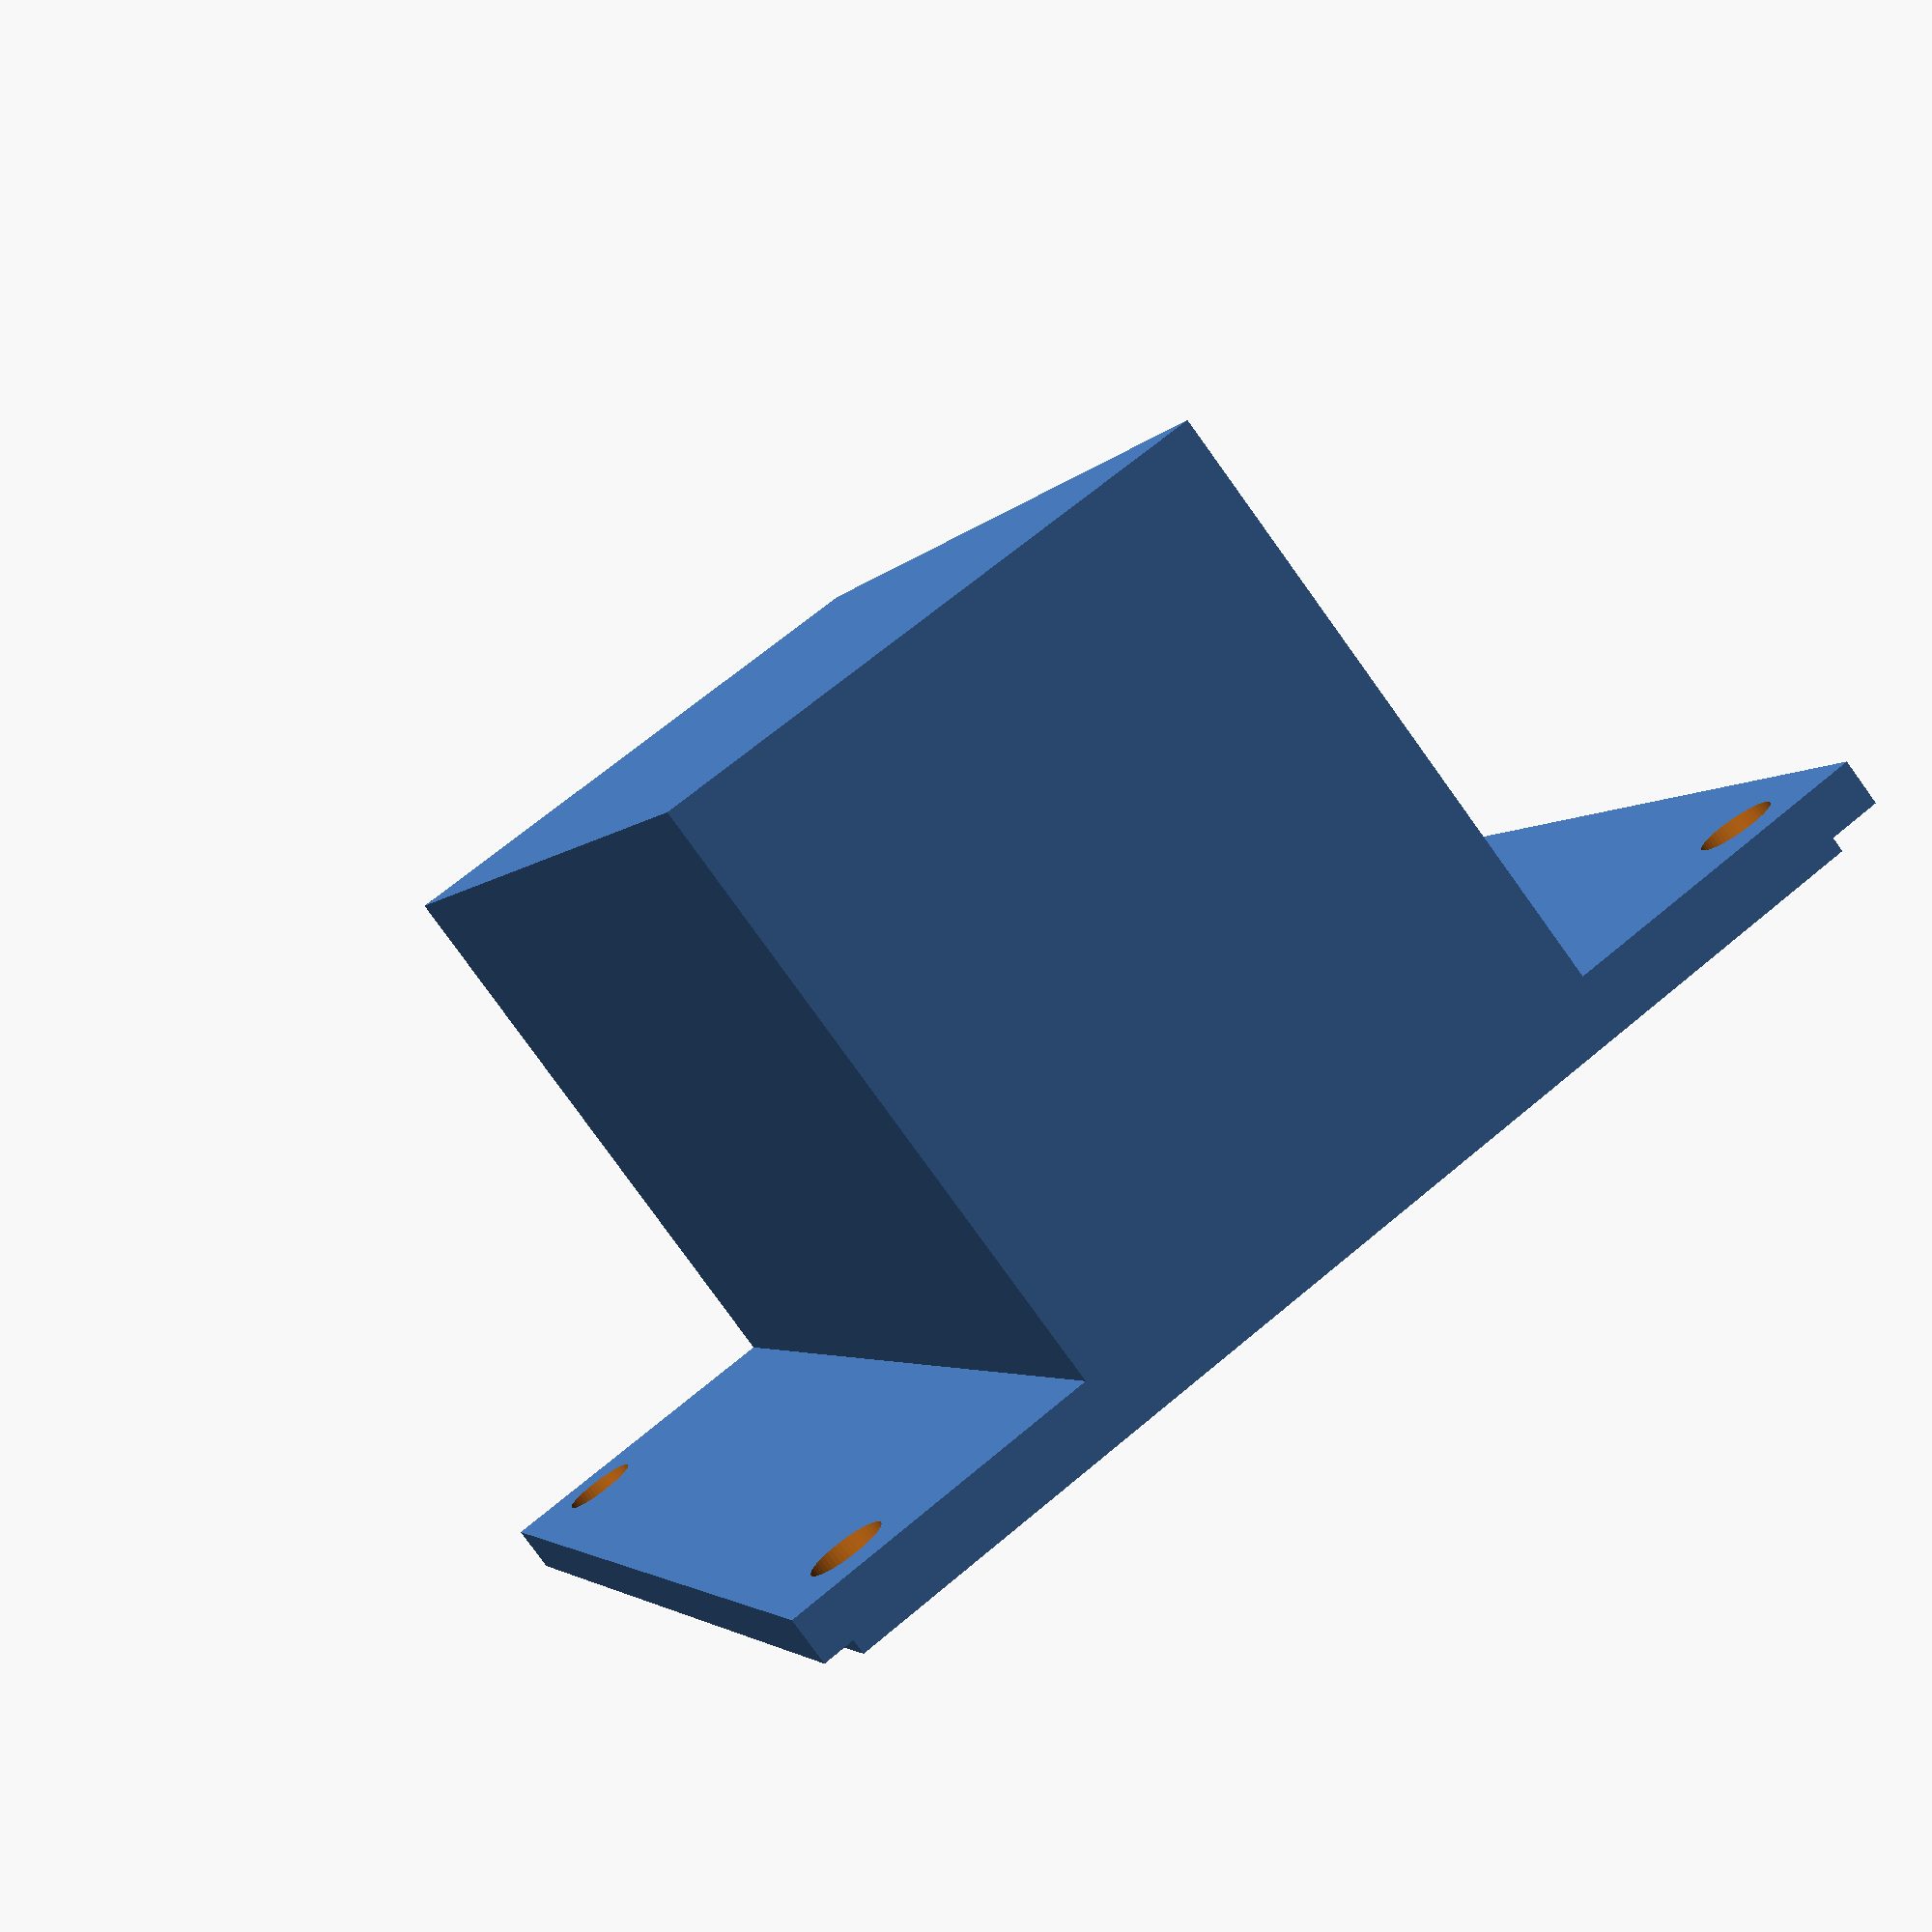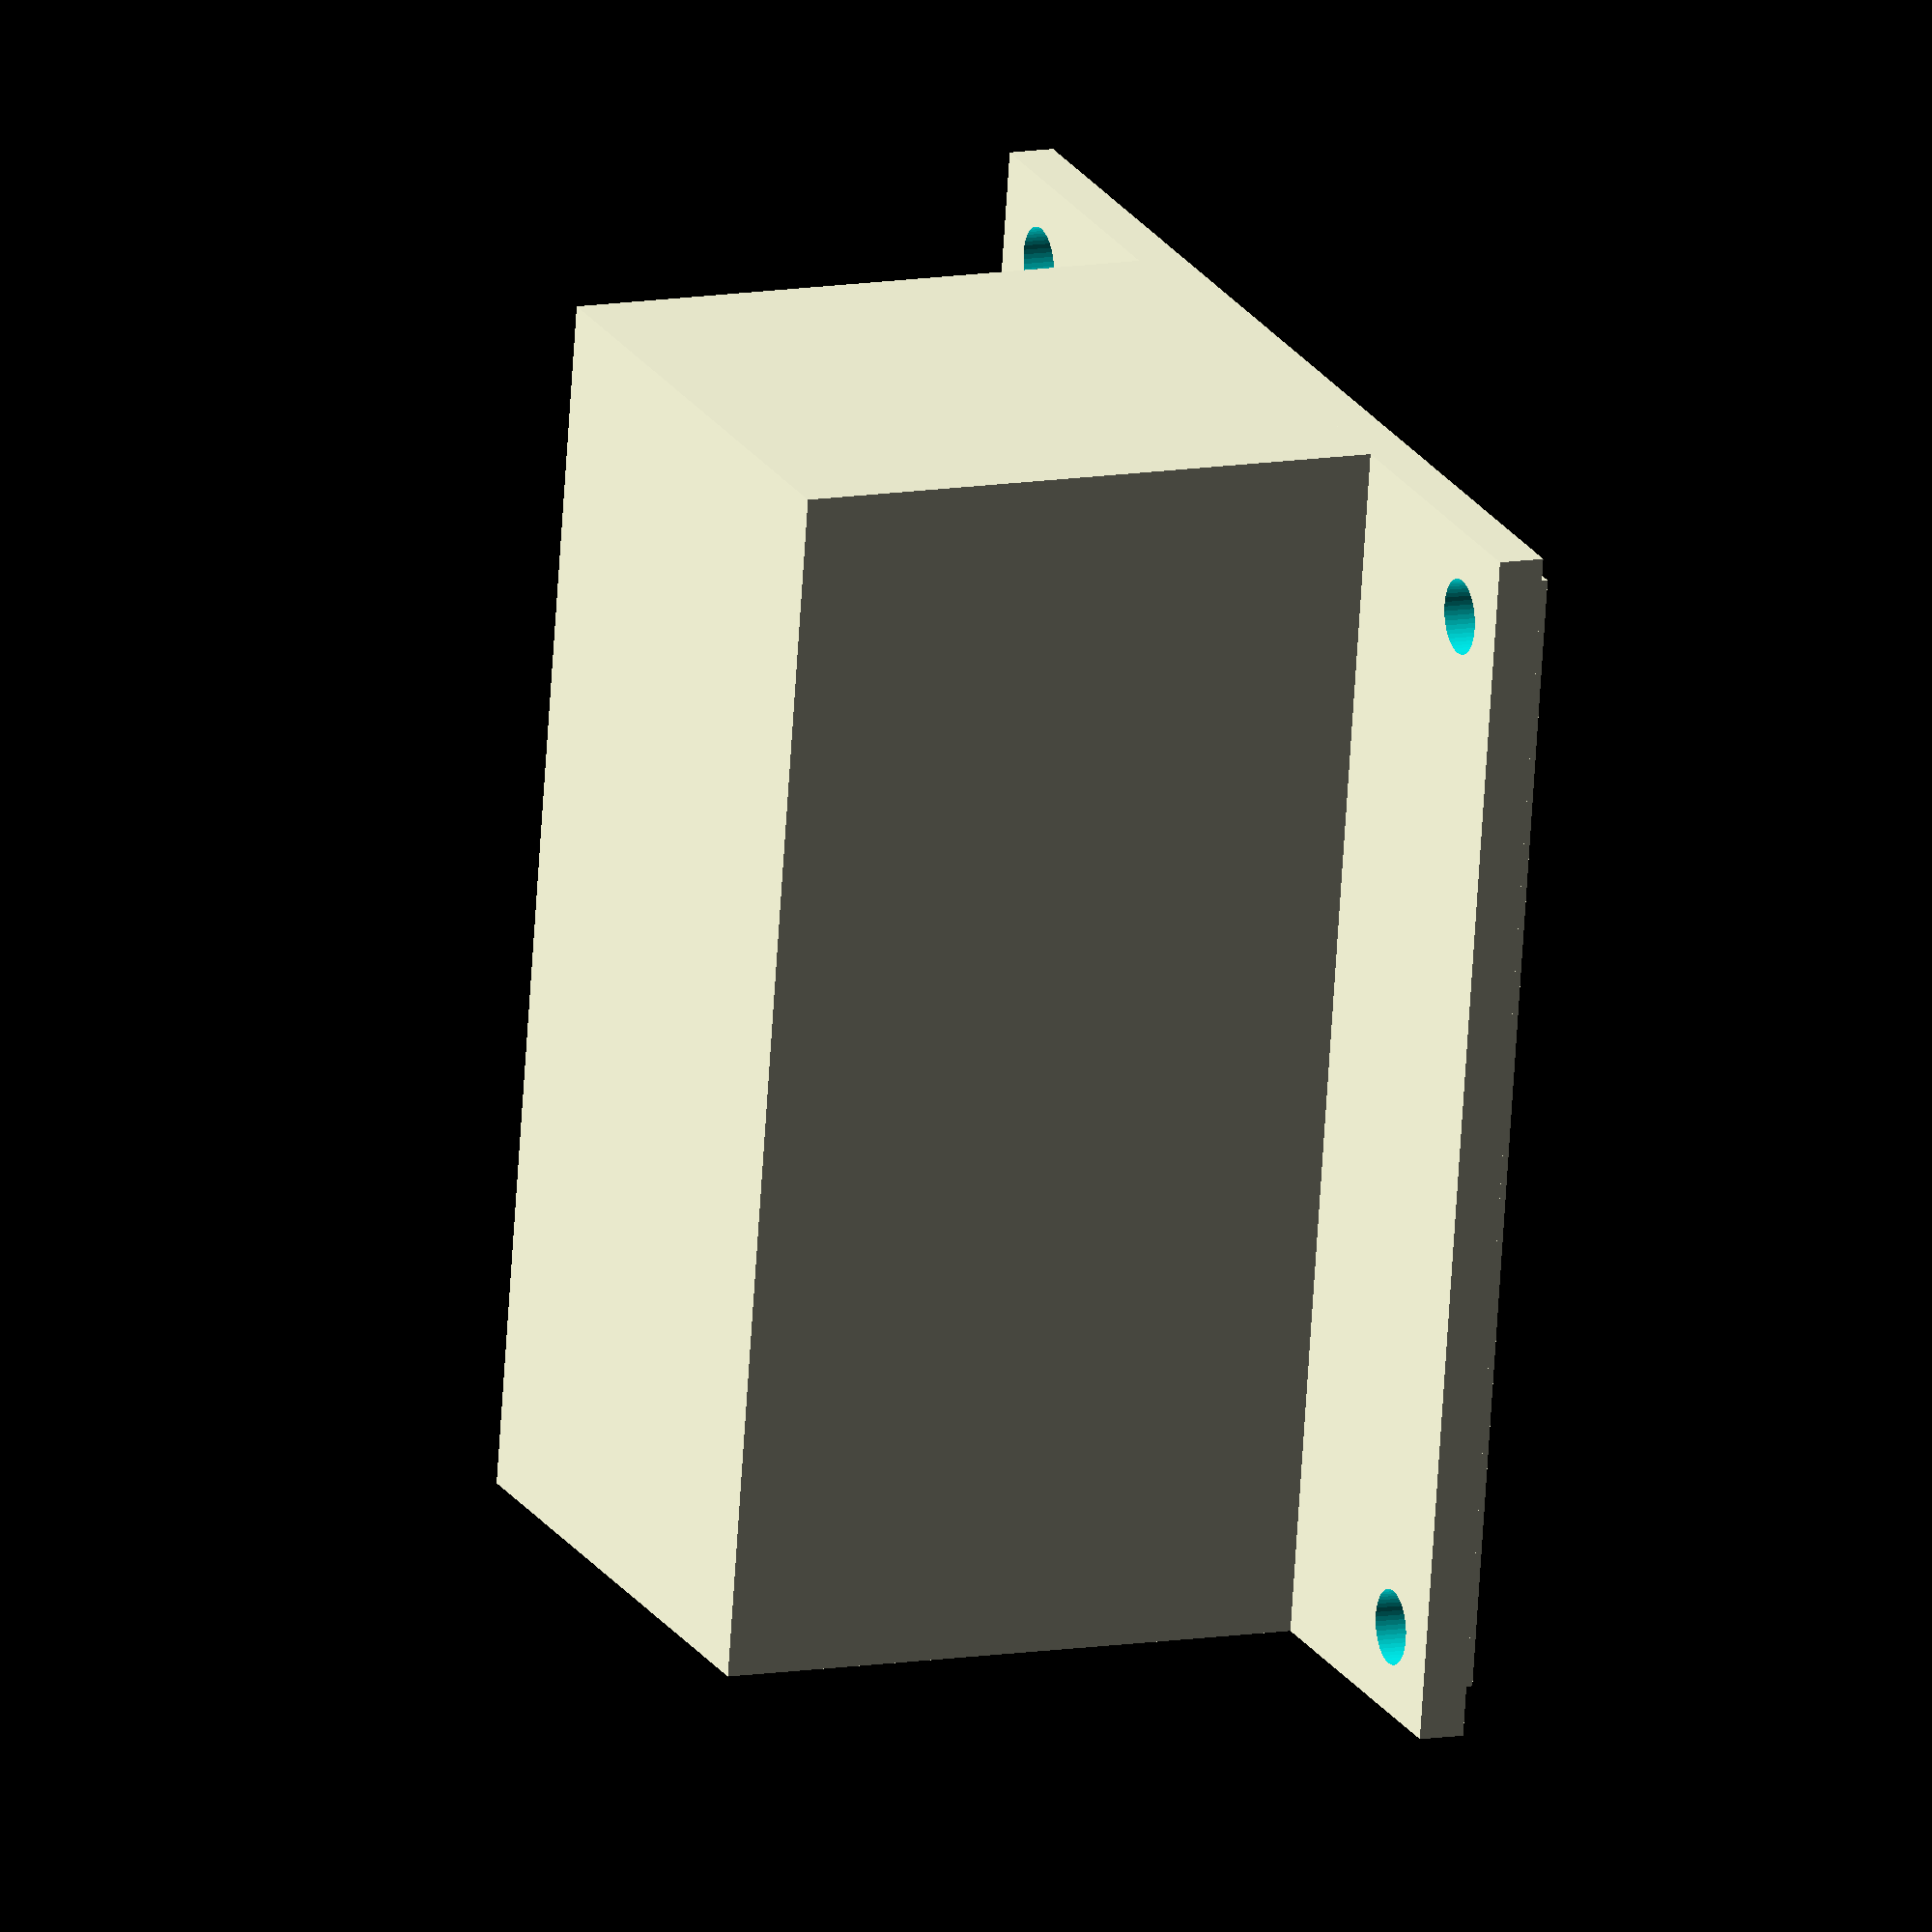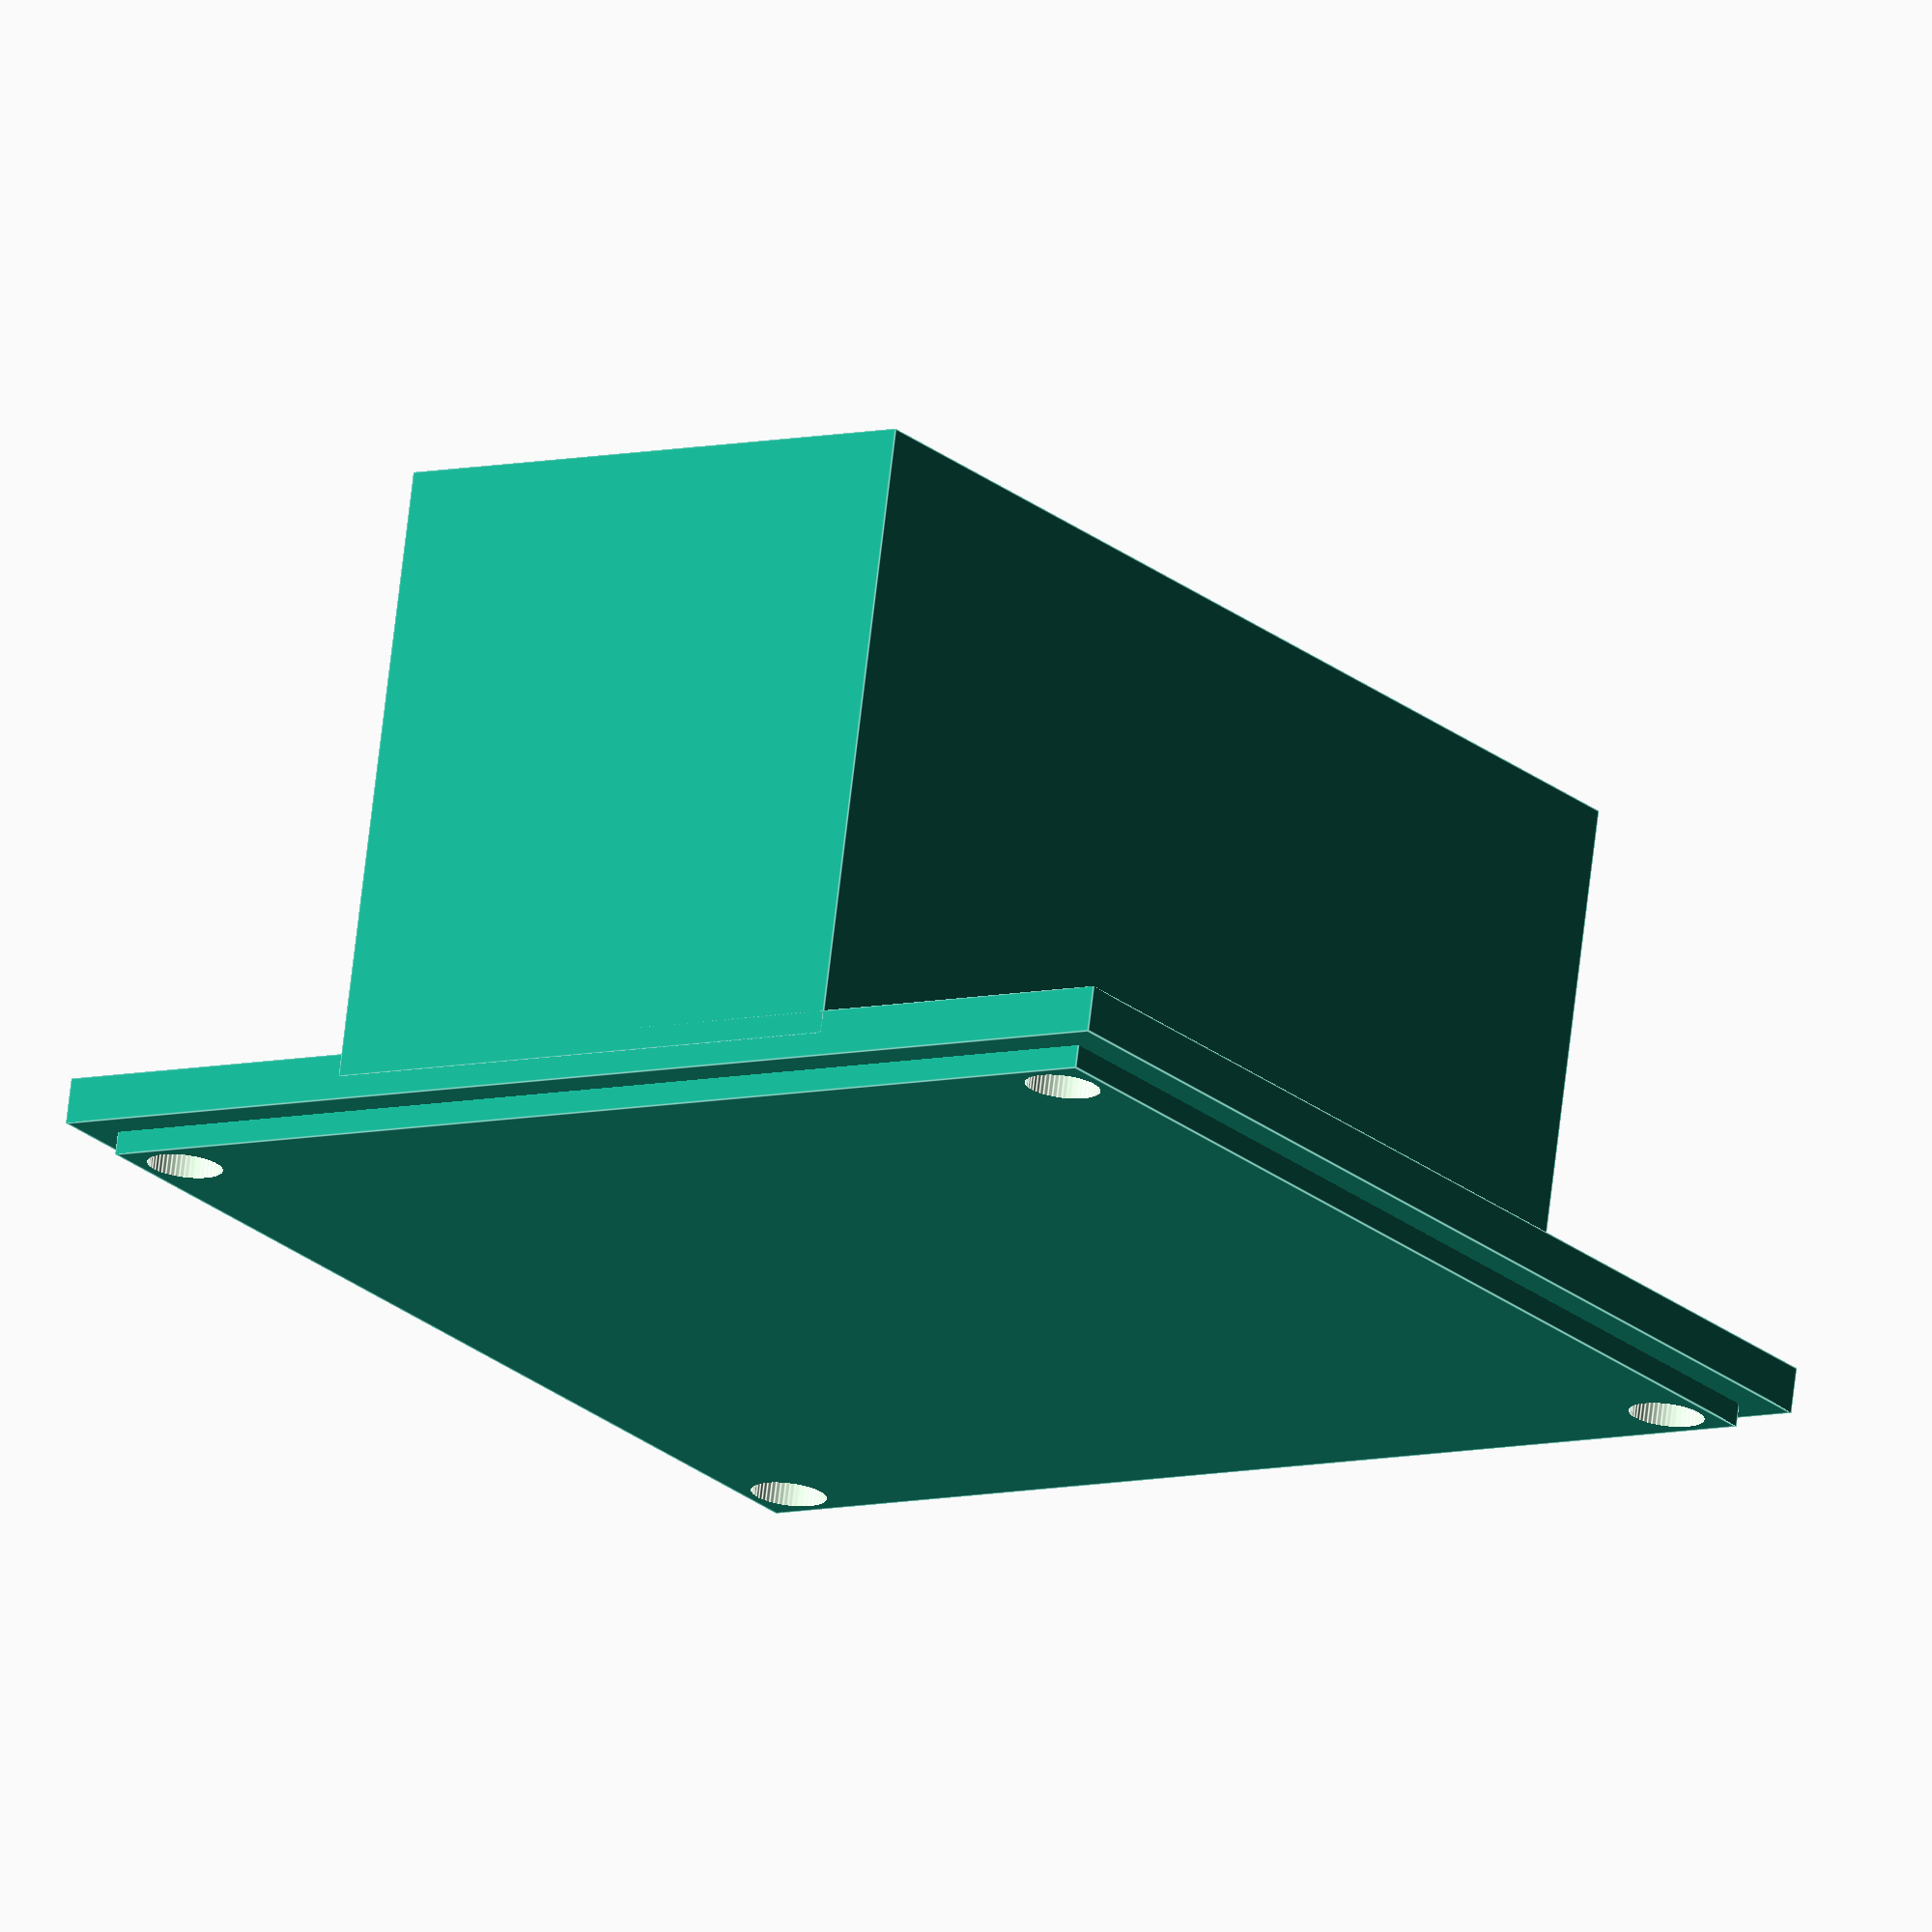
<openscad>
$fn = $preview ? 50 : 90;

!translate([0, 40, 0]) Back();
//PIRScrewMount();

Case();
translate([0, -35 + 2.5, 0]) PIRMount();

module PIRScrewMount() {
  difference() {
        cube([14, 2, 5], true);
        translate([0, 1, 0]) 
            rotate([90, 0, 0]) 
                translate([0, 0, -1]) cylinder(d = 2.5, h = 6);
    }   
}

module Back() {
    difference() {
        translate([0, 0, 0]){
            cube([53, 2, 53], true);
            translate([0, -1, 0]) cube([49.8, 2, 49.8], true);
        }
        translate([0, 10, 0]) ScrewsGuide(true);
    }  
    translate([0, 13.5, 0]) cube([53, 27, 25], true);
}

module Case() {
    tempertureSensorDepth = -30;
    
    translate([0, -20, 0]) difference() {
        cube([53, 28 + 2, 53], true);
        cube([50, 74, 50], true);
        
        //Cut off for cable
        translate([0, 14.1, -26]) cube([5, 2.5, 5], true);
        
        //Cut off for faster printing
        //translate([0, 10, 0]) cube([70, 65, 70], true);
        
    }
    
    // PIR sides fill
    translate([-19, -34, 0]) cube([14, 2, 50], true);
    difference() {
        translate([19, -34, 0]) cube([14, 2, 50], true);
        
        //Cut off for temperature sensor
        translate([0, tempertureSensorDepth, 0]) 
            translate([19, 0, 0]) 
                cube([4.5, 8, 4.5], true);
    }
    
    translate([0, -34, -24]) cube([50, 2, 4], true);
    translate([0, -34, 24]) cube([50, 2, 4], true);
    
    // Temp sensor hole
    translate([19, tempertureSensorDepth, 0]) difference() {
        cube([8, 6, 8], true);
        translate([0, 2, 0]) cube([4.5, 20, 4.5], true);
    }
    
    // Atom mount
    translate([-18.5, -28, 7.25]) difference() {
        cube([9.8 + 4, 10, 24.5 + 4], true);
        cube([9.8, 20, 24.5], true);
        translate([0, 6, -14]) cube([9.8, 10, 5], true);
    }
    
    // Screws guide
    ScrewsGuide();
}

module ScrewsGuide(onlyBolts = false) {
    translate([-22.75, -6, -22.75]) ScrewMount(onlyBolts);
    translate([22.75, -6, -22.75]) ScrewMount(onlyBolts);
    translate([22.75, -6, 22.75]) ScrewMount(onlyBolts);
    translate([-22.75, -6, 22.75]) ScrewMount(onlyBolts);
}

module ScrewMount(onlyBolts) {
    rotate([90, 0, 0]) {
        if (onlyBolts) {
            translate([0, 0, -0.1]) cylinder(d = 3 + 0.25, h = 15);
        } else {
            difference() {
                cylinder(d = 6.5, h = 27);
                translate([0, 0, -0.1]) cylinder(d = 3, h = 15);
            }
        }
    }
}

module PIRMount() {
    pir_diameter = 10;
    
    difference() {
        translate([0, 0, 0]) {
            difference() {
                difference() {
                    
                    // Main shape
                    cube([26, 5, 45], true);
                    
                    // PIR sensor hole
                    translate([0, 10, 10]) 
                        rotate([90, 0, 0]) 
                            cylinder(d = pir_diameter, h = 40);
                    
                    // Front cut off
                    translate([0, -10, 10]) sphere(d = 23);
                }
                // Cut off for connector
                translate([0, 0.9, -(3 + 9)]) cube([11, 4, 14], true);
            }
            
            // Screw guide
            translate([0, 4.9, 2.5 - 4.4]) 
                rotate([90, 0, 0]) 
                    cylinder(d = 5, h = 2.9);
            
            // Supports
            translate([8, 3.7, 4.4]) 
                rotate([90, 0, 0]) 
                    cylinder(d = 4, h = 1.8);
            translate([-7, 3.7, 15]) 
                rotate([90, 0, 0]) 
                    cylinder(d = 4, h = 1.8);
        }
        
        // Screw hole
        translate([0, 4.5, 2.5 - 4.4]) 
            rotate([90, 0, 0]) 
                translate([0, 0, -1]) cylinder(d = 2, h = 6);
    }
}
</openscad>
<views>
elev=112.7 azim=115.0 roll=130.2 proj=p view=wireframe
elev=159.1 azim=94.0 roll=203.1 proj=o view=solid
elev=7.4 azim=348.2 roll=125.1 proj=o view=edges
</views>
